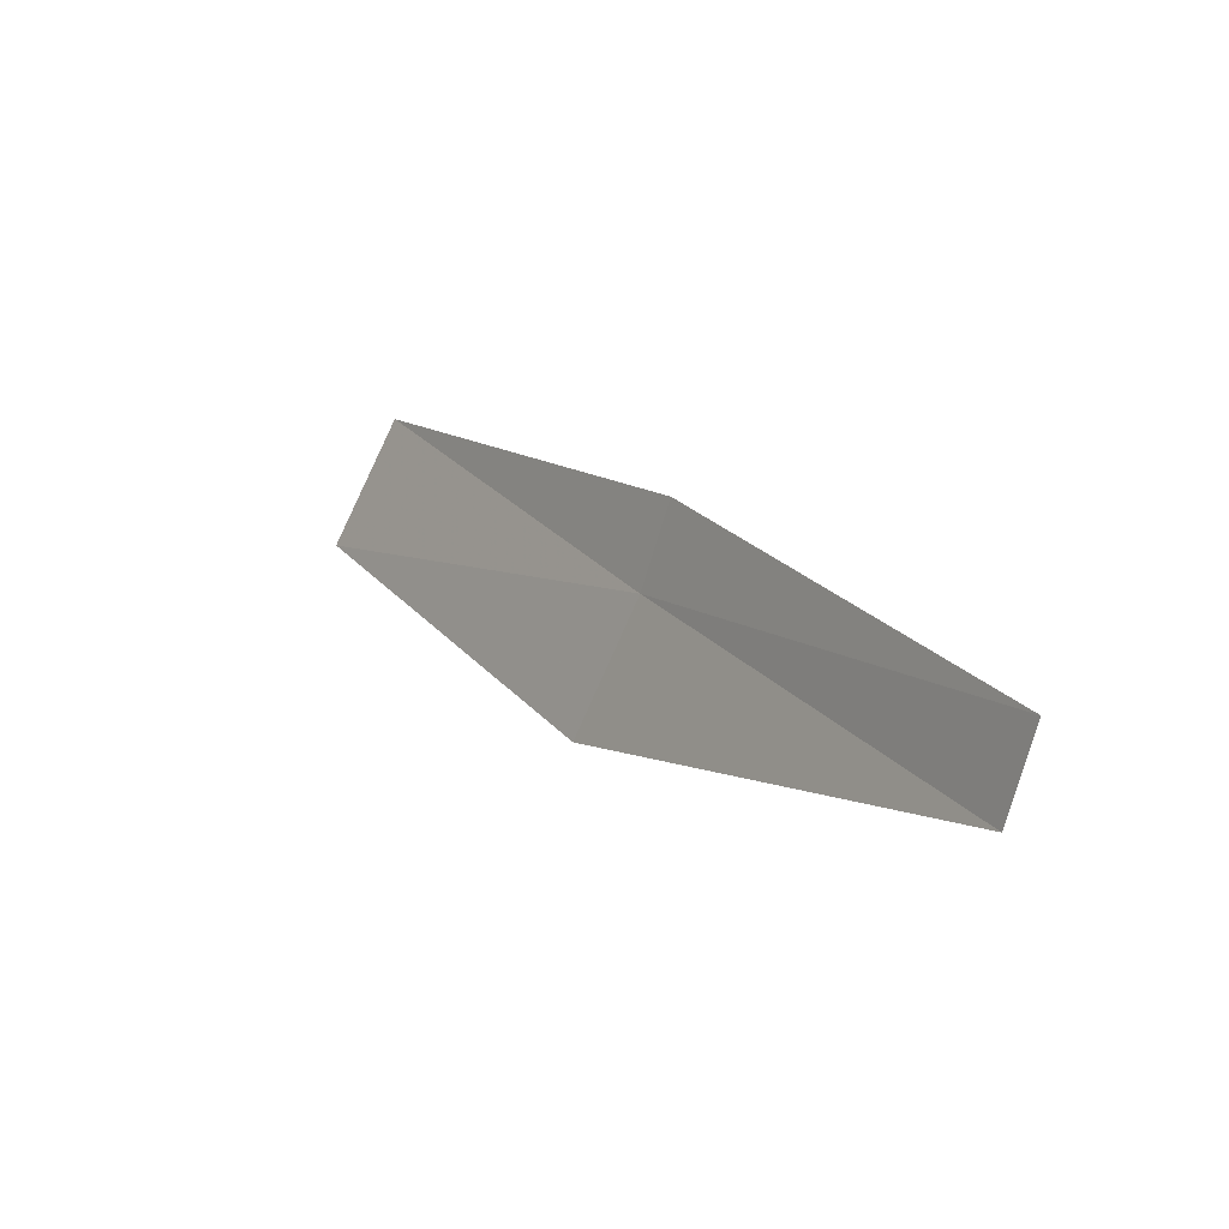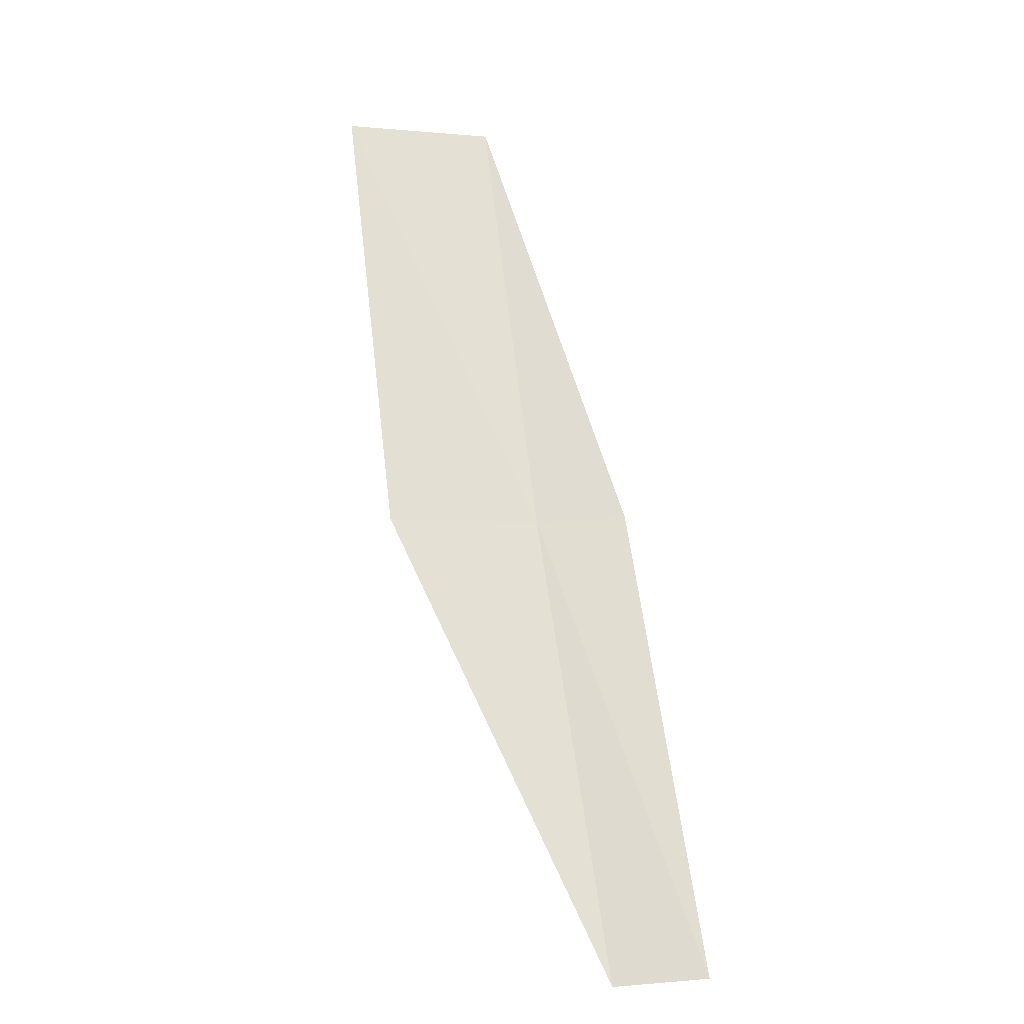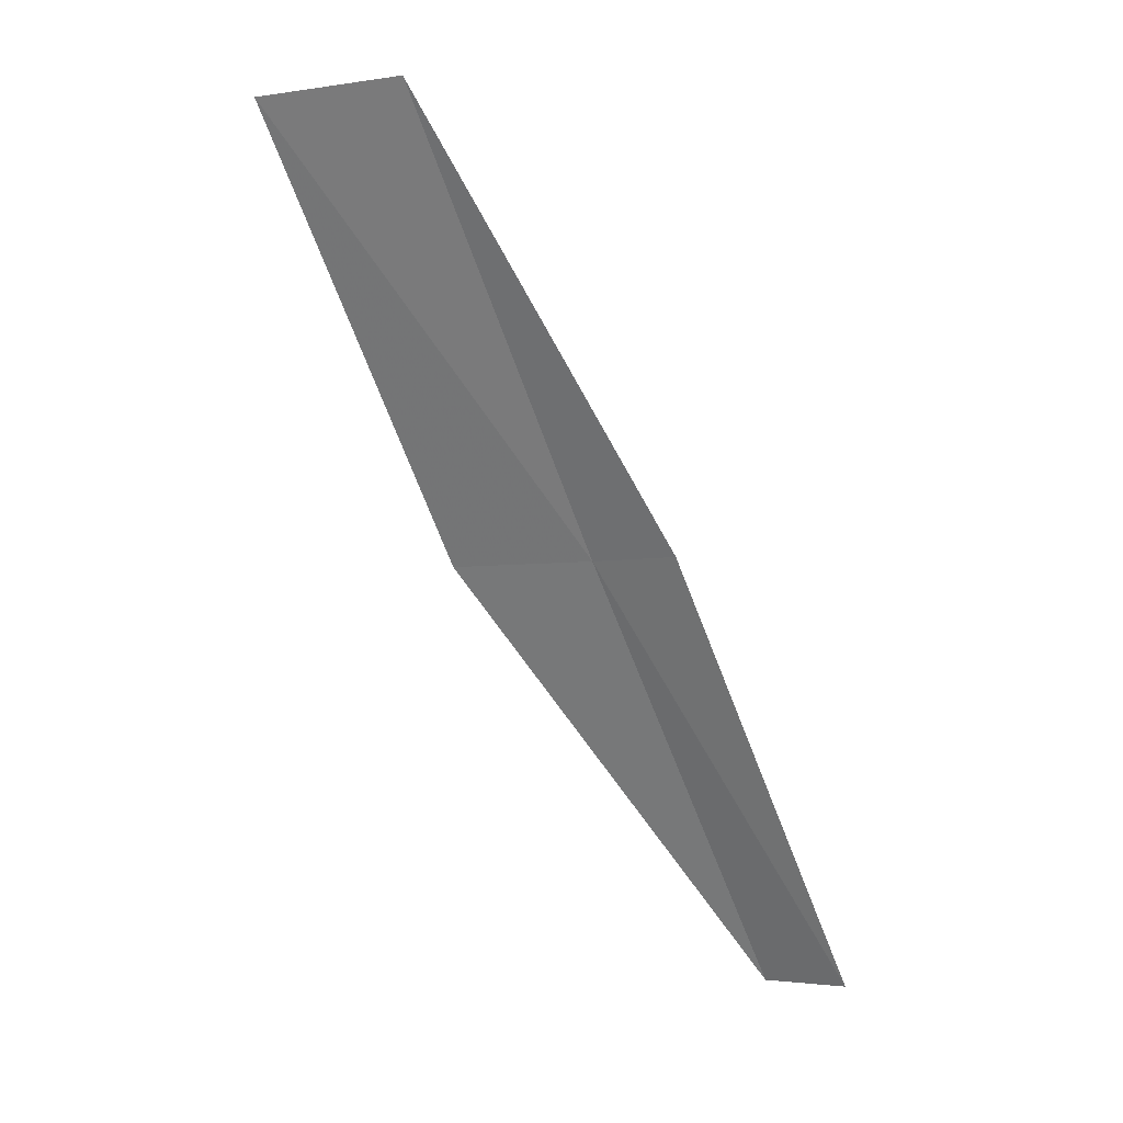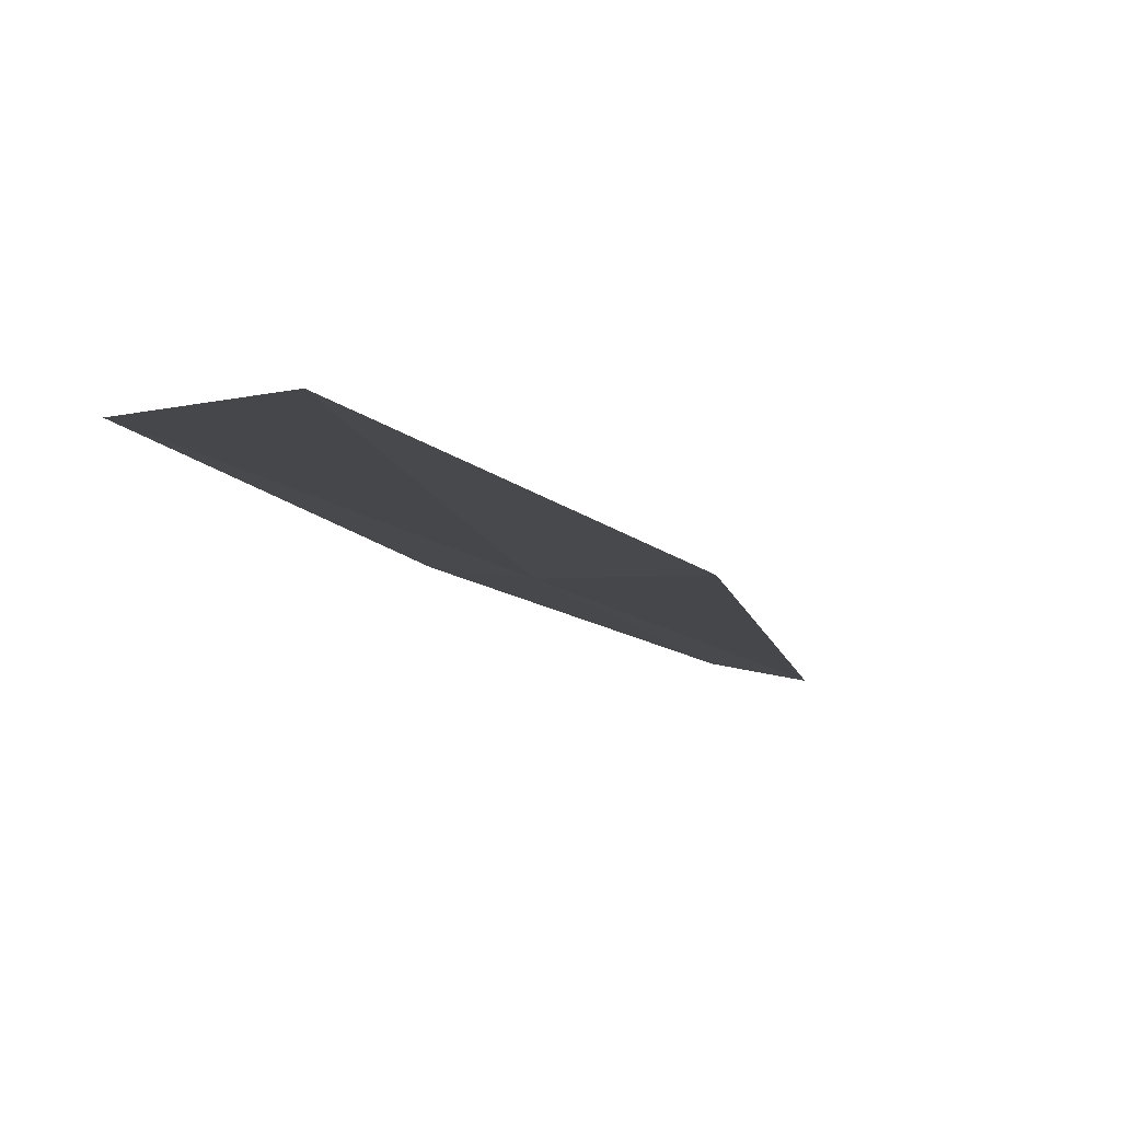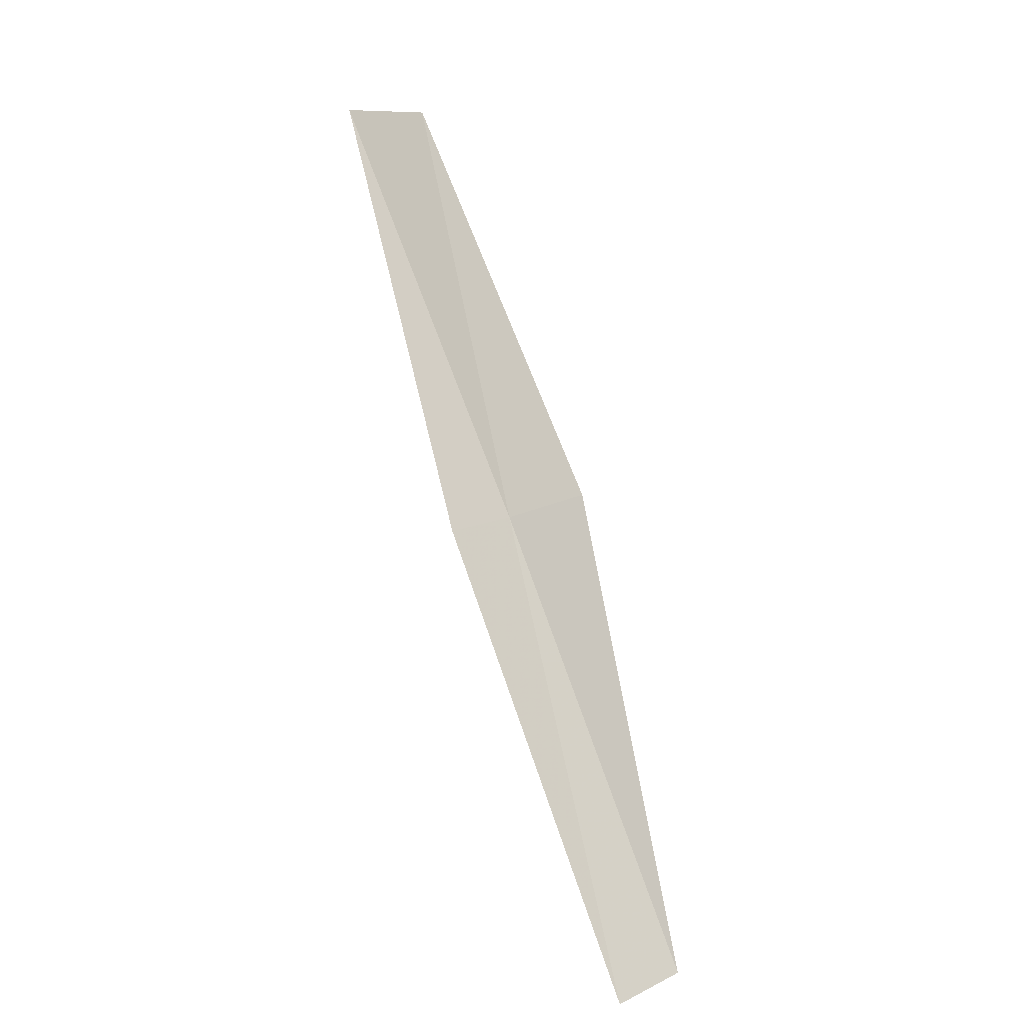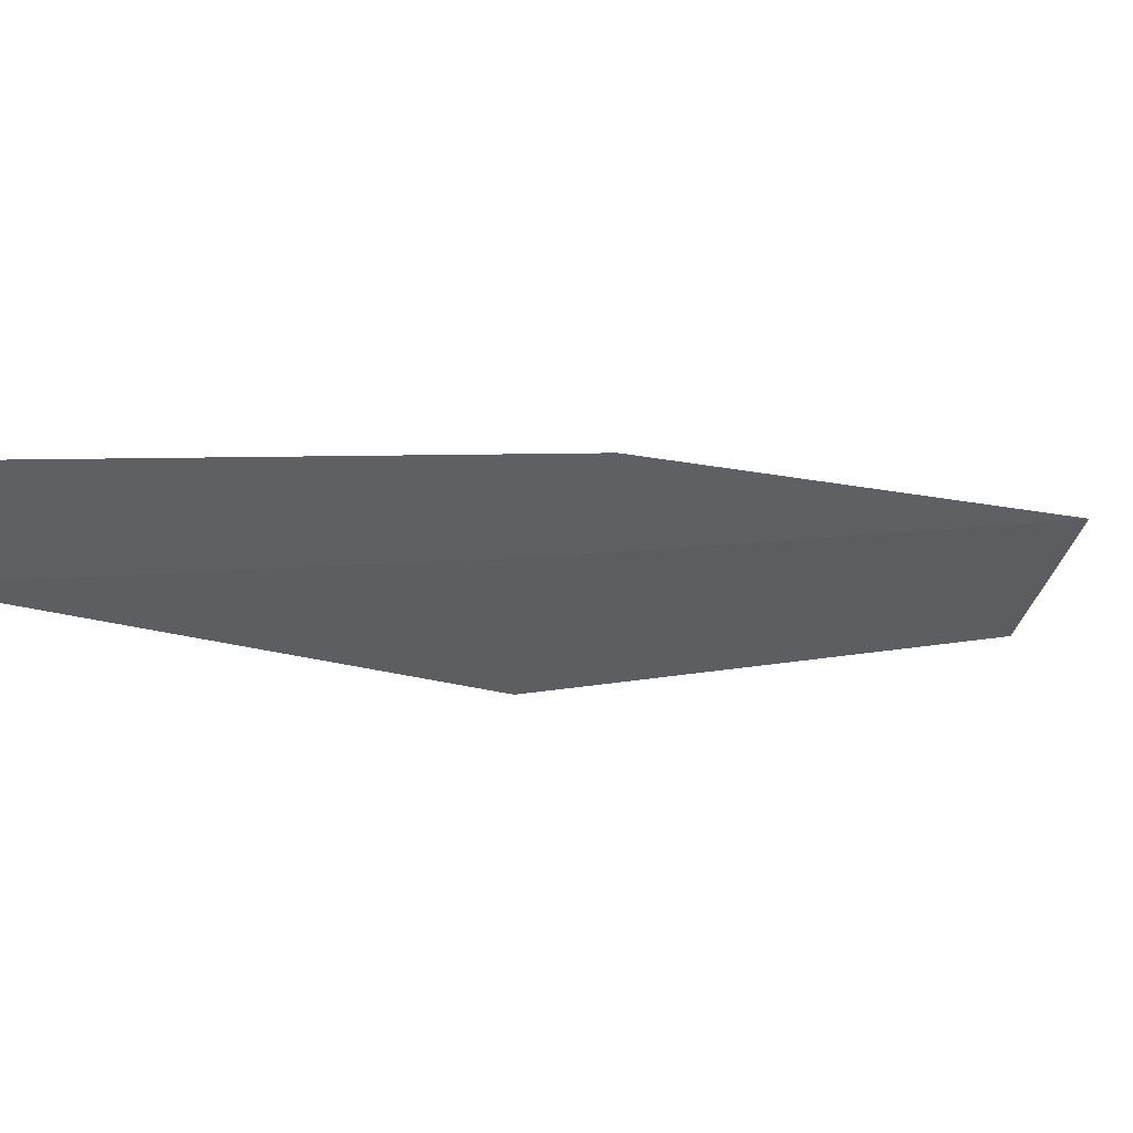
<metadata>
{"format":"obj","ext":"obj","renderer":"f3d","projection":"perspective","resolution":1024,"background":"white","views":[{"elev":-68.5,"azim":-97.5,"up":"+Z"},{"elev":-53.7,"azim":-166.7,"up":"+Z"},{"elev":-4.6,"azim":-137.3,"up":"+Z"},{"elev":23.8,"azim":34.5,"up":"+Y"},{"elev":10.7,"azim":-43.5,"up":"+Z"},{"elev":-58.2,"azim":-107.2,"up":"+Y"}]}
</metadata>
<code>
v 23.13 -0.4967 2
v 22.69 -0.5646 2
v 22.63 -1.752 0
v 23.08 -1.707 0
v 23.85 -0.3022 2
v 23.13 0.7147 4
v 23.83 0.9464 4
f 1 2 3
f 1 3 4
f 1 4 5
f 1 6 2
f 1 7 6
f 1 5 7

</code>
